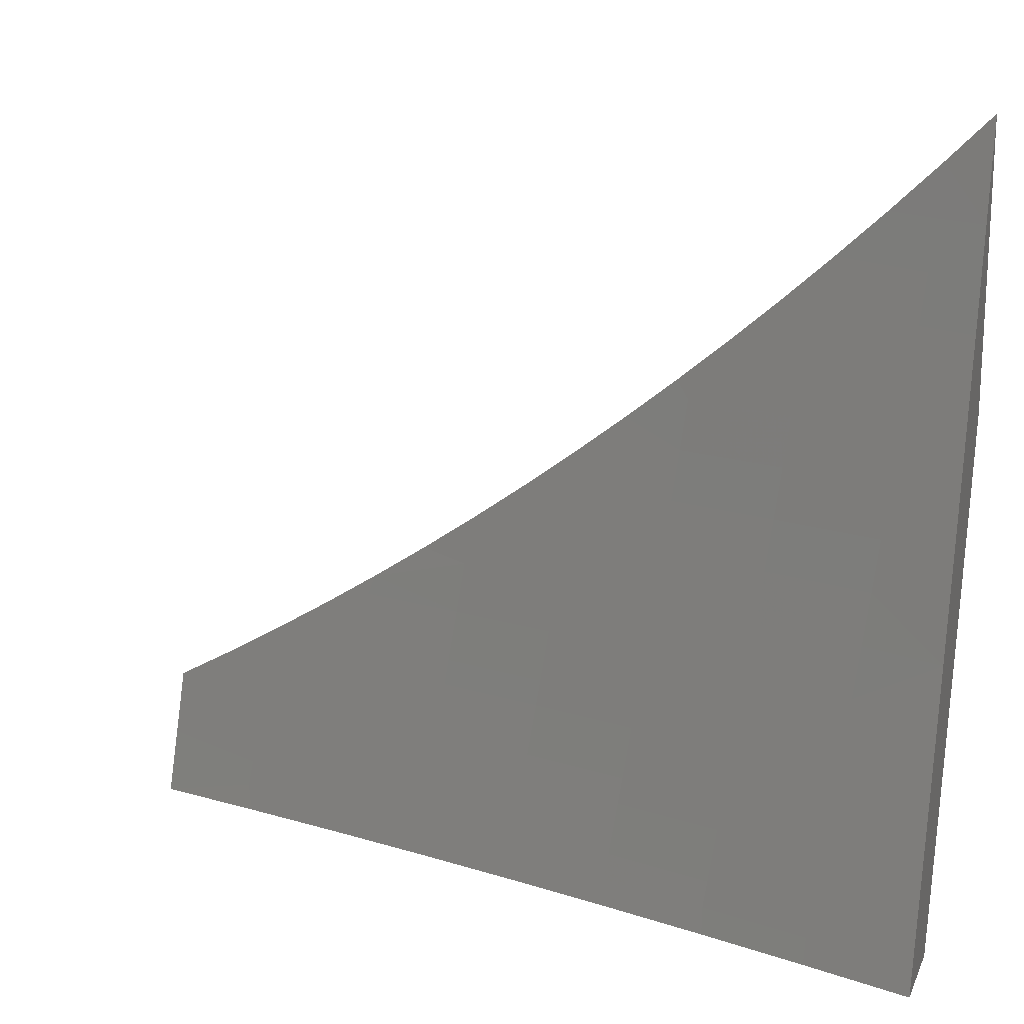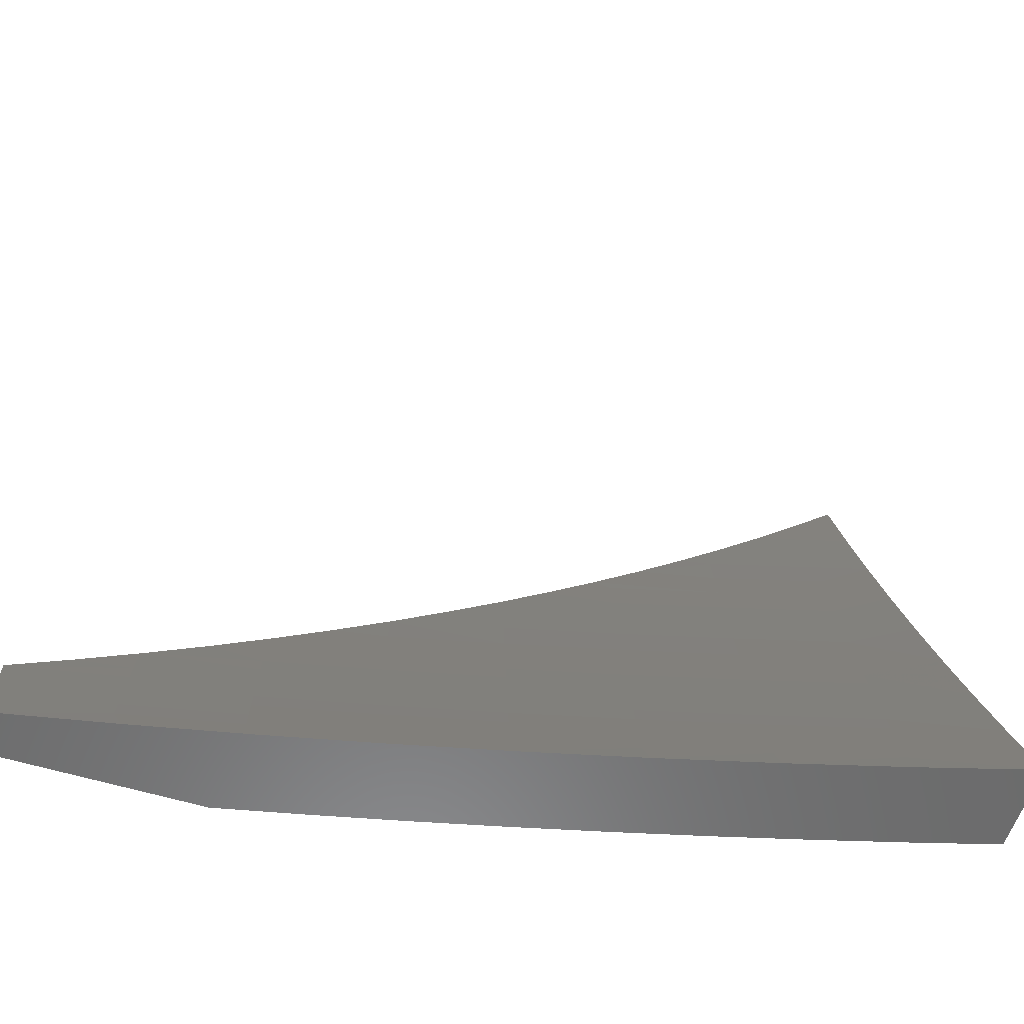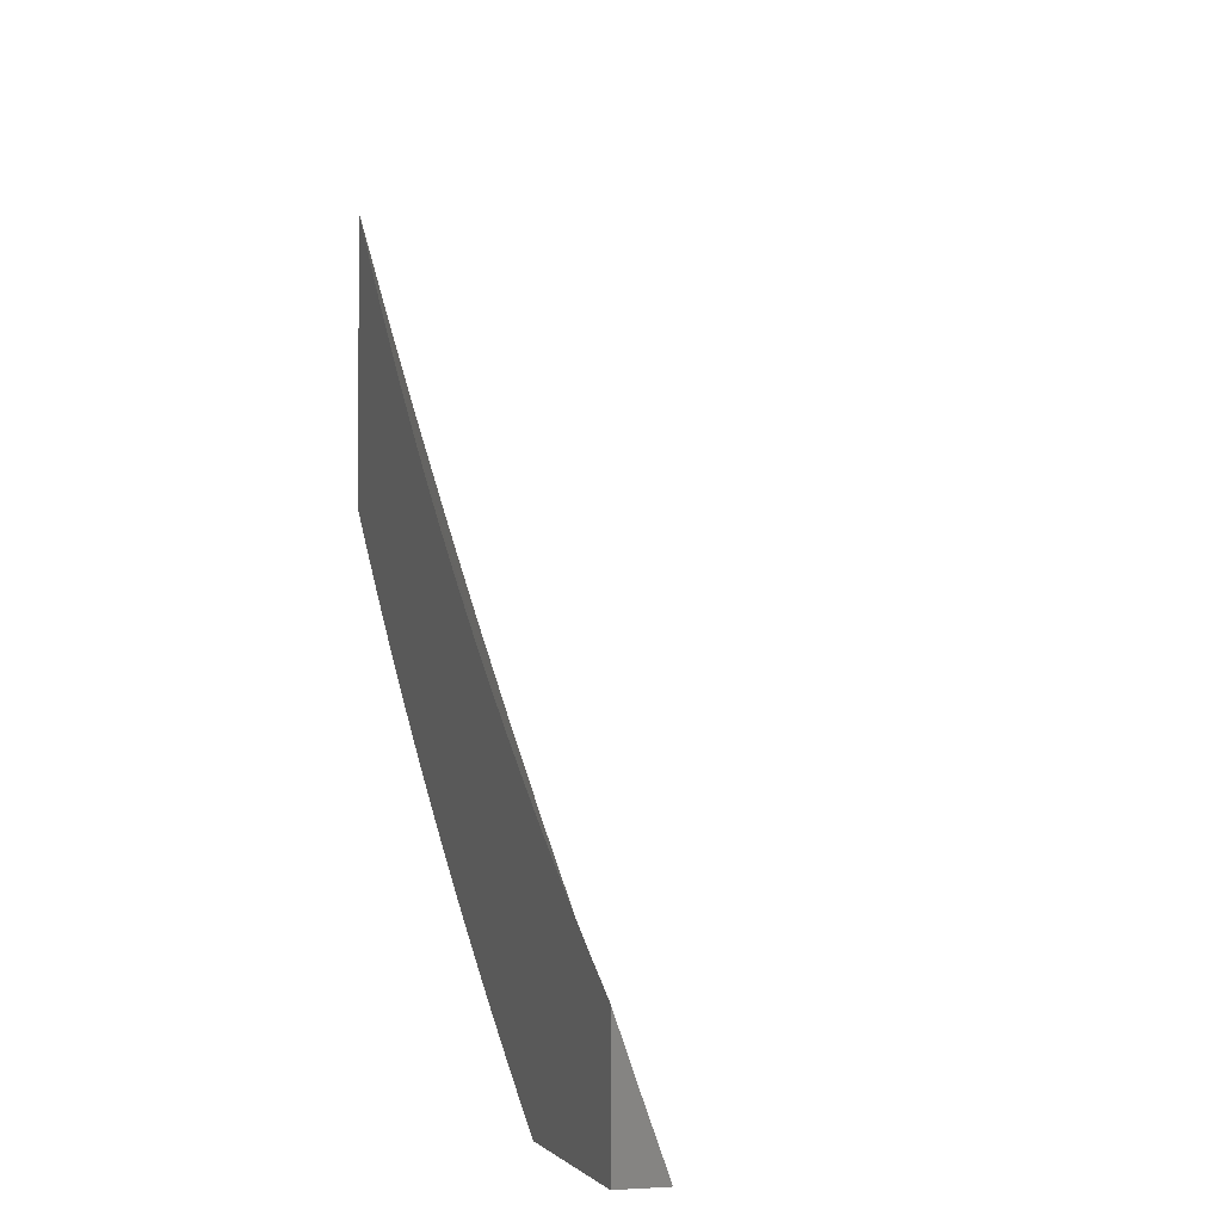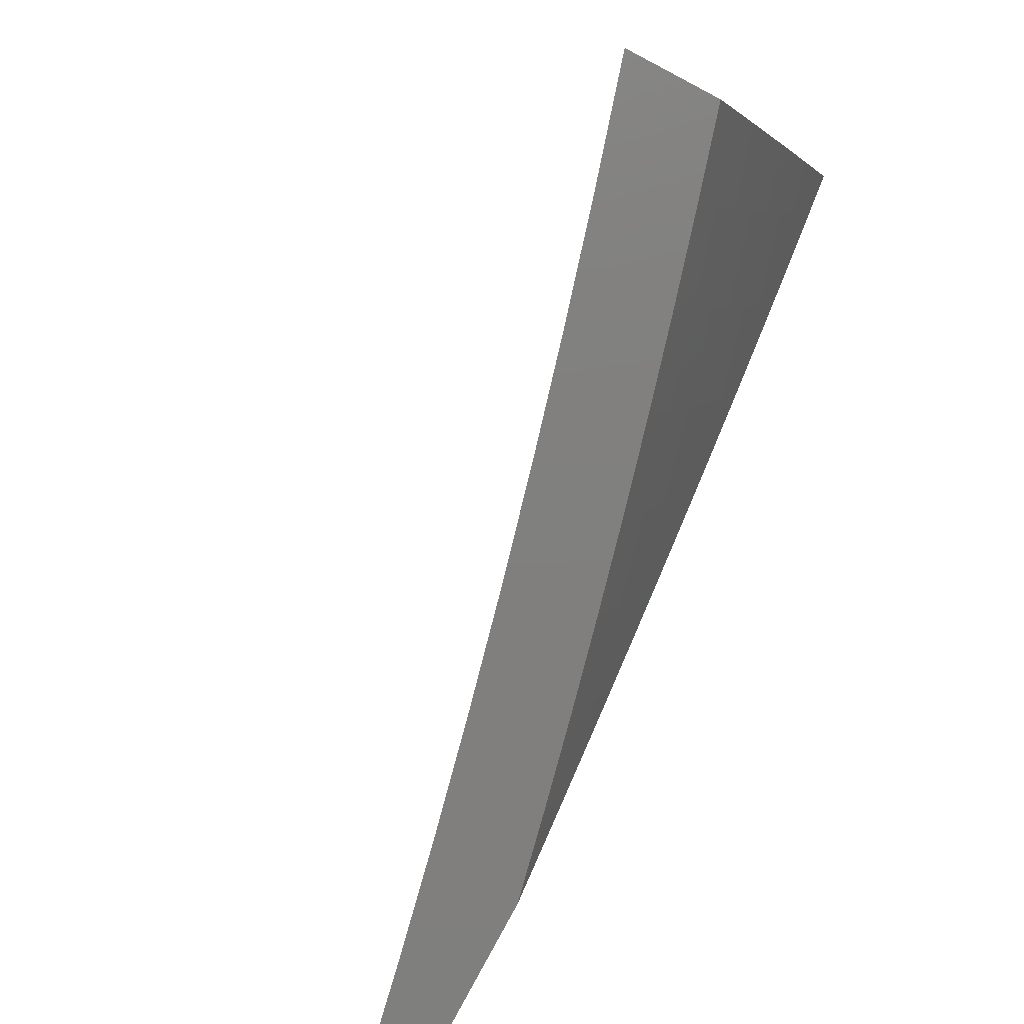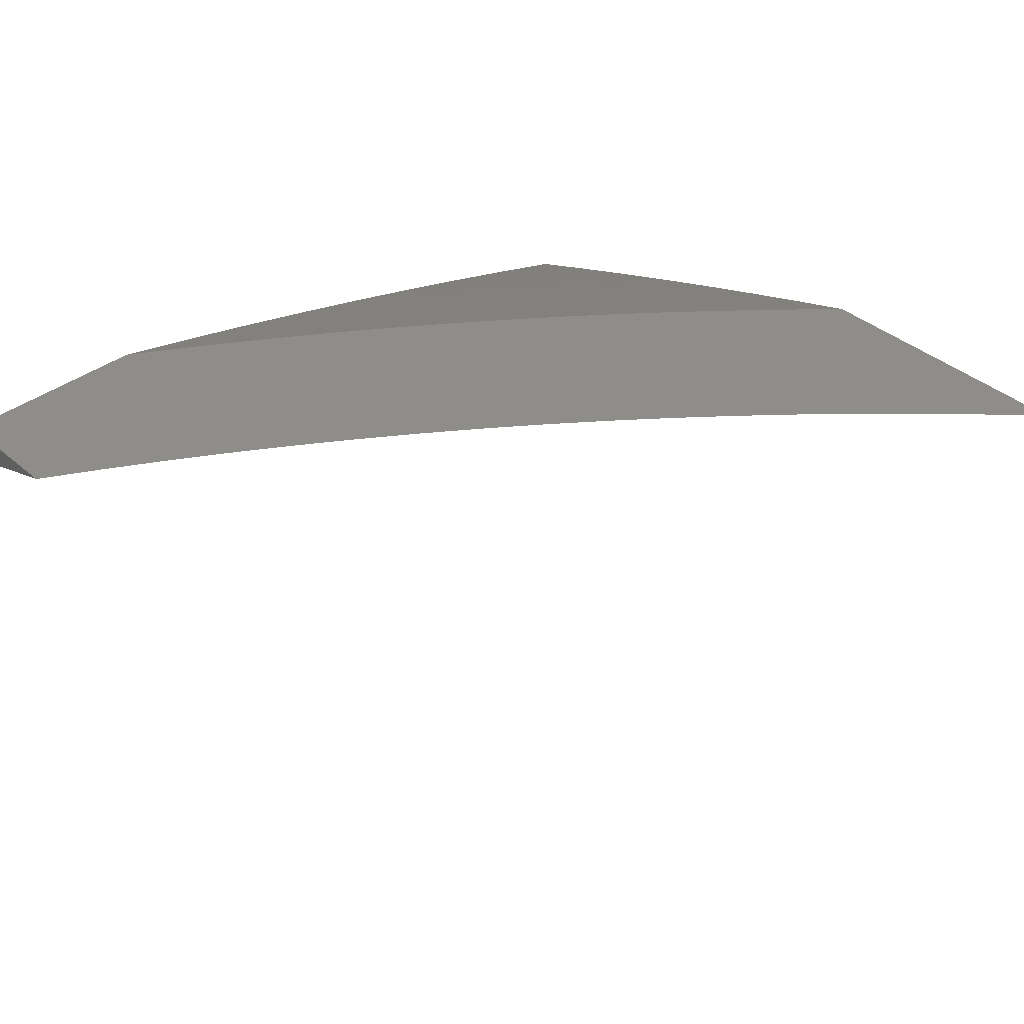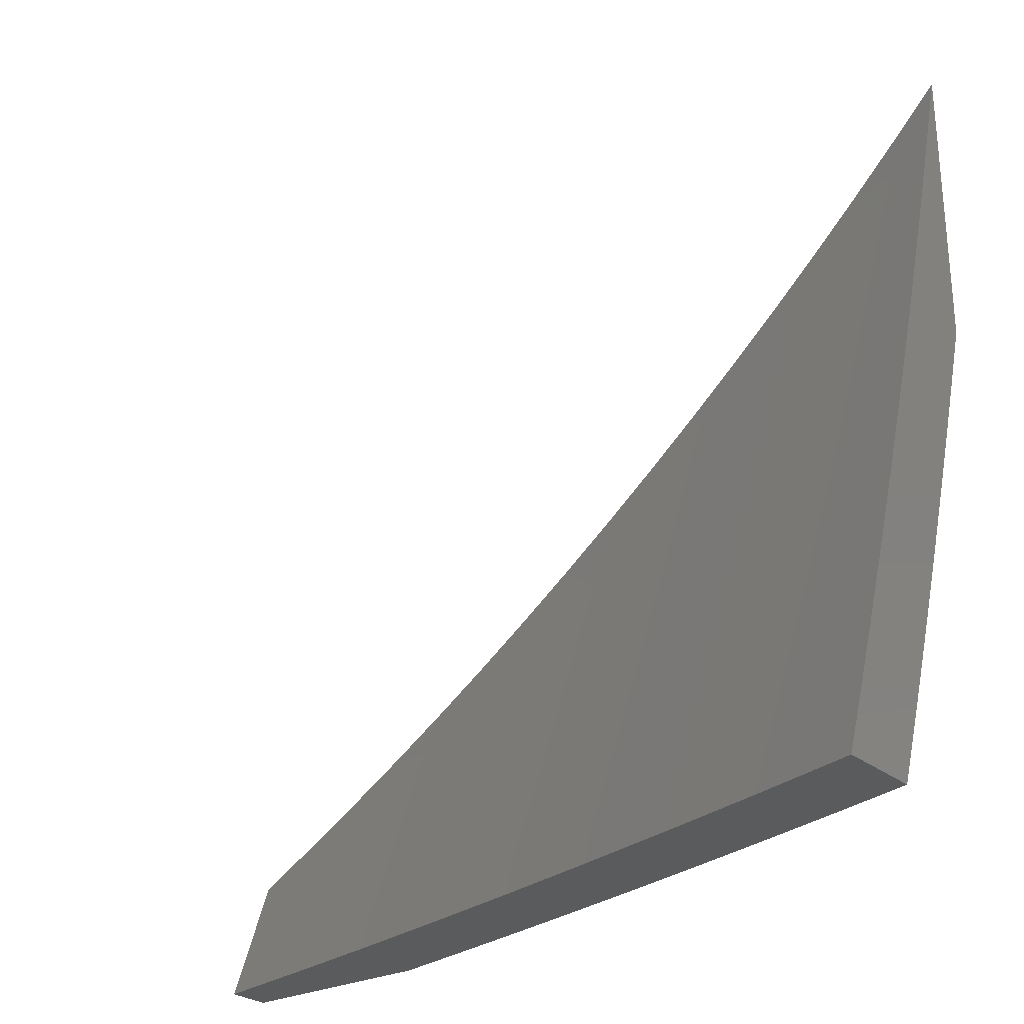
<metadata>
{"format":"stl","ext":"stl","renderer":"f3d","projection":"perspective","resolution":1024,"background":"white","views":[{"elev":17.2,"azim":18.6,"up":"+Z"},{"elev":-57.7,"azim":-17.6,"up":"+Z"},{"elev":-1.2,"azim":-106.3,"up":"+Z"},{"elev":-79.8,"azim":62.3,"up":"+Z"},{"elev":39.3,"azim":-43.3,"up":"+Y"},{"elev":-26.6,"azim":38.2,"up":"+Z"}]}
</metadata>
<code>
# stl→obj: 183 verts, 362 faces
v 2 9.975 -3.929
v 2 9.95 -4
v 2.118 9.936 -3.972
v 2.126 9.925 -4
v 2.245 9.91 -3.972
v 2.252 9.898 -4
v 2.371 9.882 -3.972
v 2.378 9.87 -4
v 2.497 9.852 -3.972
v 2.503 9.84 -4
v 2.624 9.821 -3.972
v 2.628 9.809 -4
v 2.75 9.787 -3.972
v 2.752 9.777 -4
v 2.877 9.753 -3.972
v 2.876 9.742 -4
v 3 9.707 -4
v 2.879 9.762 -3.943
v 3 9.747 -3.888
v 2.882 9.772 -3.915
v 2.885 9.781 -3.887
v 2.755 9.806 -3.915
v 2.758 9.816 -3.887
v 2.629 9.84 -3.915
v 2.631 9.849 -3.887
v 2.502 9.871 -3.915
v 2.504 9.881 -3.887
v 2.375 9.901 -3.915
v 2.378 9.91 -3.887
v 2.249 9.929 -3.915
v 2.251 9.939 -3.887
v 2.122 9.956 -3.915
v 2.124 9.965 -3.887
v 2 10 -3.858
v 2.126 9.975 -3.859
v 2.128 9.984 -3.83
v 2.255 9.957 -3.83
v 2.257 9.967 -3.802
v 2.384 9.938 -3.802
v 2.387 9.948 -3.774
v 2.514 9.918 -3.774
v 2.516 9.927 -3.745
v 2.644 9.895 -3.745
v 2.646 9.904 -3.717
v 2.773 9.871 -3.717
v 2.778 9.888 -3.66
v 2.906 9.853 -3.66
v 2.911 9.87 -3.604
v 3 9.826 -3.662
v 3 9.863 -3.549
v 3 9.787 -3.775
v 2.89 9.799 -3.83
v 2.888 9.79 -3.859
v 2.901 9.836 -3.717
v 2.898 9.827 -3.745
v 2.896 9.818 -3.774
v 2.768 9.853 -3.774
v 2.766 9.844 -3.802
v 2.639 9.877 -3.802
v 2.636 9.868 -3.83
v 2.509 9.899 -3.83
v 2.507 9.89 -3.859
v 2.38 9.92 -3.859
v 3 9.899 -3.435
v 2.921 9.904 -3.49
v 2.916 9.887 -3.547
v 2.783 9.906 -3.604
v 2.651 9.922 -3.66
v 2.518 9.936 -3.717
v 2.389 9.957 -3.745
v 2.259 9.976 -3.774
v 2.137 10 -3.779
v 2.13 9.993 -3.802
v 2.069 10 -3.819
v 3 9.934 -3.321
v 2.931 9.937 -3.376
v 2.926 9.921 -3.433
v 2.793 9.94 -3.49
v 2.788 9.923 -3.547
v 2.66 9.956 -3.547
v 2.655 9.939 -3.604
v 2.527 9.971 -3.604
v 2.523 9.953 -3.66
v 2.401 10 -3.606
v 2.395 9.984 -3.66
v 2.336 10 -3.651
v 2.271 10 -3.695
v 3 9.967 -3.207
v 2.94 9.968 -3.263
v 2.936 9.953 -3.32
v 2.802 9.972 -3.376
v 2.797 9.956 -3.433
v 2.652 10 -3.413
v 2.669 9.99 -3.433
v 2.591 10 -3.463
v 2.664 9.973 -3.49
v 2.529 10 -3.512
v 2.532 9.988 -3.547
v 2.466 10 -3.559
v 3 10 -3.092
v 2.949 9.999 -3.149
v 2.945 9.984 -3.206
v 2.888 10 -3.203
v 2.831 10 -3.257
v 2.945 10 -3.148
v 2.807 9.988 -3.32
v 2.772 10 -3.31
v 2.713 10 -3.362
v 2.204 10 -3.737
v 2.264 9.994 -3.717
v 2.391 9.966 -3.717
v 2.262 9.985 -3.745
v 2.12 9.946 -3.943
v 2.247 9.92 -3.943
v 2.373 9.891 -3.943
v 2.5 9.862 -3.943
v 2.626 9.83 -3.943
v 2.753 9.797 -3.943
v 2.253 9.948 -3.859
v 2.382 9.929 -3.83
v 2.512 9.908 -3.802
v 2.641 9.886 -3.774
v 2.771 9.862 -3.745
v 2.634 9.858 -3.859
v 2.761 9.825 -3.859
v 2.763 9.834 -3.83
v 2.893 9.809 -3.802
v 3 9.806 -4
v 2.905 9.833 -4
v 3 9.832 -3.929
v 2.912 9.857 -3.928
v 3 9.857 -3.857
v 2.919 9.881 -3.856
v 3 9.882 -3.785
v 2.925 9.904 -3.785
v 3 9.907 -3.713
v 2.932 9.927 -3.713
v 3 9.931 -3.641
v 2.938 9.949 -3.641
v 3 9.954 -3.569
v 2.945 9.97 -3.569
v 3 9.977 -3.497
v 2.951 9.992 -3.496
v 2.956 10 -3.465
v 2.911 10 -3.505
v 2.866 10 -3.545
v 2.847 9.997 -3.569
v 2.82 10 -3.583
v 2.841 9.976 -3.641
v 2.773 10 -3.622
v 2.835 9.954 -3.713
v 2.738 9.98 -3.713
v 2.828 9.931 -3.785
v 2.731 9.957 -3.785
v 2.822 9.908 -3.856
v 2.725 9.934 -3.856
v 2.815 9.884 -3.928
v 2.719 9.91 -3.928
v 2.714 9.886 -4
v 2.618 9.91 -4
v 2.809 9.86 -4
v 2.622 9.935 -3.928
v 2.522 9.934 -4
v 2.526 9.959 -3.928
v 2.425 9.957 -4
v 2.43 9.981 -3.928
v 2.334 10 -3.937
v 2.385 10 -3.905
v 2.329 9.979 -4
v 2.283 10 -3.969
v 2.232 10 -4
v 2.435 10 -3.872
v 2.532 9.982 -3.856
v 2.485 10 -3.838
v 2.534 10 -3.804
v 2.583 10 -3.769
v 2.629 9.958 -3.856
v 2.635 9.982 -3.785
v 2.631 10 -3.733
v 2.679 10 -3.697
v 2.727 10 -3.659
v 3 10 -3.424
v 2 10 -4
f 1 2 3
f 3 2 4
f 3 4 5
f 5 4 6
f 5 6 7
f 7 6 8
f 7 8 9
f 9 8 10
f 9 10 11
f 11 10 12
f 11 12 13
f 13 12 14
f 13 14 15
f 15 14 16
f 15 16 17
f 15 17 18
f 18 17 19
f 18 19 20
f 20 19 21
f 20 21 22
f 22 21 23
f 22 23 24
f 24 23 25
f 24 25 26
f 26 25 27
f 26 27 28
f 28 27 29
f 28 29 30
f 30 29 31
f 30 31 32
f 32 31 33
f 32 33 1
f 1 33 34
f 34 33 35
f 34 35 36
f 36 35 37
f 36 37 38
f 38 37 39
f 38 39 40
f 40 39 41
f 40 41 42
f 42 41 43
f 42 43 44
f 44 43 45
f 44 45 46
f 46 45 47
f 46 47 48
f 48 47 49
f 48 49 50
f 51 52 19
f 19 52 53
f 19 53 21
f 21 53 23
f 49 54 51
f 51 54 55
f 51 55 56
f 56 55 57
f 56 57 58
f 58 57 59
f 58 59 60
f 60 59 61
f 60 61 62
f 62 61 63
f 62 63 29
f 29 63 31
f 64 65 50
f 50 65 66
f 50 66 48
f 48 66 67
f 48 67 46
f 46 67 68
f 46 68 44
f 44 68 69
f 44 69 42
f 42 69 70
f 42 70 40
f 40 70 71
f 40 71 38
f 38 71 72
f 38 72 73
f 73 72 74
f 73 74 36
f 36 74 34
f 75 76 64
f 64 76 77
f 64 77 65
f 65 77 78
f 65 78 79
f 79 78 80
f 79 80 81
f 81 80 82
f 81 82 83
f 83 82 84
f 83 84 85
f 85 84 86
f 85 86 87
f 88 89 75
f 75 89 90
f 75 90 76
f 76 90 91
f 76 91 92
f 92 91 93
f 92 93 94
f 94 93 95
f 94 95 96
f 96 95 97
f 96 97 80
f 80 97 98
f 80 98 82
f 82 98 99
f 82 99 84
f 100 101 88
f 88 101 102
f 88 102 89
f 89 102 103
f 89 103 104
f 100 105 101
f 101 105 103
f 101 103 102
f 89 104 106
f 106 104 107
f 106 107 108
f 106 108 91
f 91 108 93
f 97 99 98
f 109 110 87
f 87 110 111
f 87 111 85
f 85 111 83
f 72 71 109
f 109 71 112
f 109 112 110
f 110 112 111
f 32 1 113
f 113 1 3
f 113 3 114
f 114 3 5
f 114 5 115
f 115 5 7
f 115 7 116
f 116 7 9
f 116 9 117
f 117 9 11
f 117 11 118
f 118 11 13
f 118 13 18
f 18 13 15
f 30 32 113
f 30 113 114
f 35 33 119
f 119 33 31
f 119 31 63
f 38 73 36
f 28 30 114
f 28 114 115
f 35 119 37
f 37 119 120
f 37 120 39
f 39 120 121
f 39 121 41
f 41 121 122
f 41 122 43
f 43 122 123
f 43 123 45
f 45 123 54
f 45 54 47
f 47 54 49
f 120 119 63
f 111 112 70
f 70 112 71
f 26 28 115
f 26 115 116
f 62 29 27
f 121 120 61
f 61 120 63
f 83 111 69
f 69 111 70
f 24 26 116
f 24 116 117
f 62 27 124
f 124 27 25
f 124 25 125
f 125 25 23
f 125 23 53
f 122 121 59
f 59 121 61
f 81 83 68
f 68 83 69
f 22 24 117
f 22 117 118
f 62 124 60
f 60 124 126
f 60 126 58
f 58 126 127
f 58 127 56
f 56 127 51
f 126 124 125
f 123 122 57
f 57 122 59
f 79 81 67
f 67 81 68
f 92 94 96
f 92 96 78
f 78 96 80
f 20 22 118
f 20 118 18
f 53 52 125
f 125 52 126
f 54 123 55
f 55 123 57
f 65 79 66
f 66 79 67
f 76 92 77
f 77 92 78
f 89 106 90
f 90 106 91
f 51 127 52
f 52 127 126
f 128 129 130
f 130 129 131
f 130 131 132
f 132 131 133
f 132 133 134
f 134 133 135
f 134 135 136
f 136 135 137
f 136 137 138
f 138 137 139
f 138 139 140
f 140 139 141
f 140 141 142
f 142 141 143
f 142 143 144
f 144 143 145
f 145 143 141
f 145 141 146
f 146 141 147
f 146 147 148
f 148 147 149
f 148 149 150
f 150 149 151
f 150 151 152
f 152 151 153
f 152 153 154
f 154 153 155
f 154 155 156
f 156 155 157
f 156 157 158
f 158 157 159
f 158 159 160
f 129 161 131
f 131 161 157
f 131 157 133
f 133 157 155
f 133 155 135
f 135 155 153
f 135 153 137
f 137 153 151
f 137 151 139
f 139 151 149
f 139 149 141
f 141 149 147
f 161 159 157
f 158 160 162
f 162 160 163
f 162 163 164
f 164 163 165
f 164 165 166
f 166 165 167
f 166 167 168
f 165 169 167
f 167 169 170
f 170 169 171
f 168 172 166
f 166 172 164
f 164 172 173
f 173 172 174
f 173 174 175
f 175 176 173
f 173 176 177
f 173 177 162
f 162 177 158
f 177 176 178
f 178 176 179
f 178 179 180
f 181 152 180
f 180 152 154
f 180 154 178
f 178 154 156
f 178 156 177
f 177 156 158
f 181 150 152
f 144 182 142
f 164 173 162
f 100 88 182
f 182 88 75
f 182 75 142
f 142 75 64
f 142 64 140
f 140 64 138
f 138 64 50
f 138 50 136
f 136 50 134
f 134 50 49
f 134 49 132
f 132 49 51
f 132 51 130
f 130 51 128
f 128 51 19
f 128 19 17
f 17 16 128
f 128 16 14
f 128 14 129
f 129 14 12
f 129 12 161
f 161 12 159
f 159 12 10
f 159 10 160
f 160 10 8
f 160 8 163
f 163 8 6
f 163 6 165
f 165 6 169
f 169 6 4
f 169 4 171
f 171 4 2
f 171 2 183
f 2 1 183
f 183 1 34
f 34 74 183
f 183 74 171
f 171 74 72
f 171 72 170
f 170 72 167
f 167 72 109
f 167 109 168
f 168 109 87
f 168 87 172
f 172 87 86
f 172 86 174
f 174 86 175
f 175 86 84
f 175 84 176
f 176 84 99
f 176 99 179
f 179 99 180
f 180 99 97
f 180 97 181
f 181 97 95
f 181 95 150
f 150 95 93
f 150 93 148
f 148 93 146
f 146 93 108
f 146 108 145
f 145 108 107
f 145 107 144
f 144 107 182
f 182 107 104
f 182 104 103
f 103 105 182
f 182 105 100

</code>
